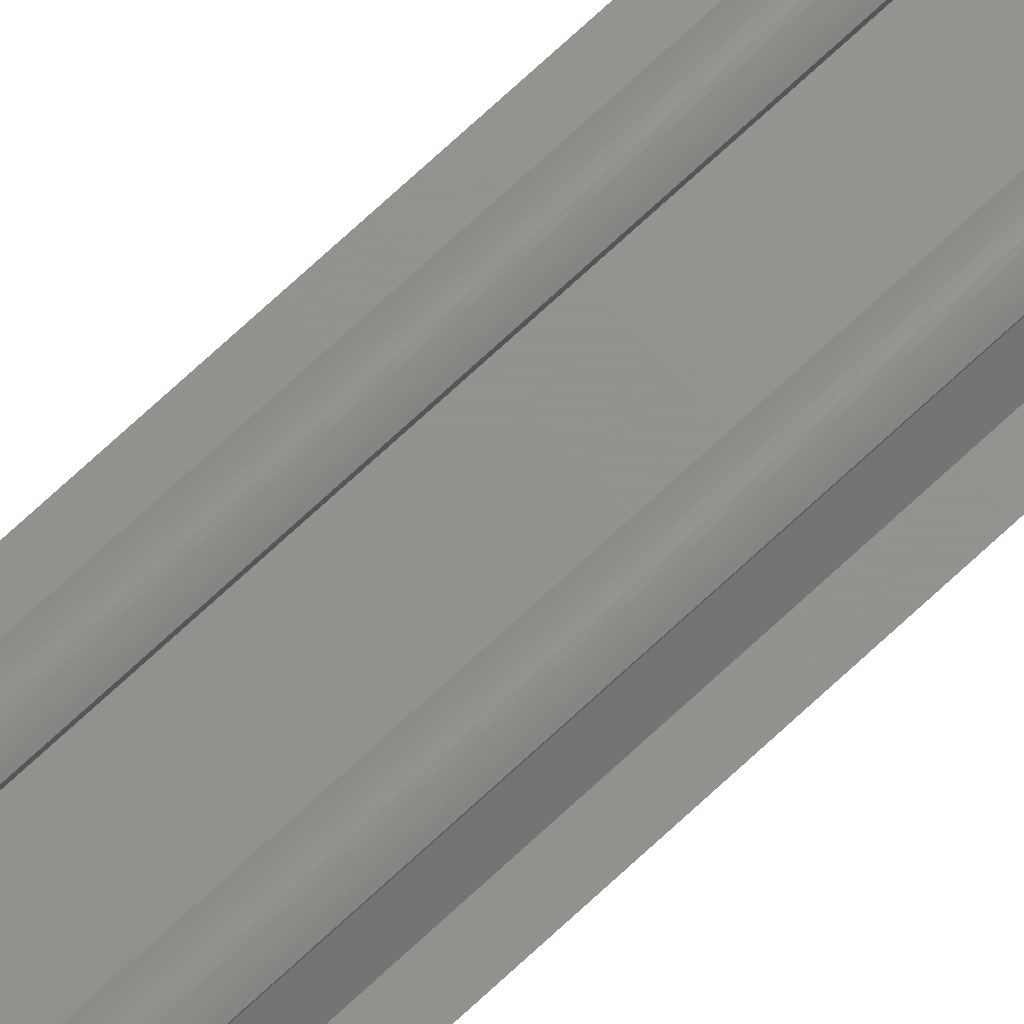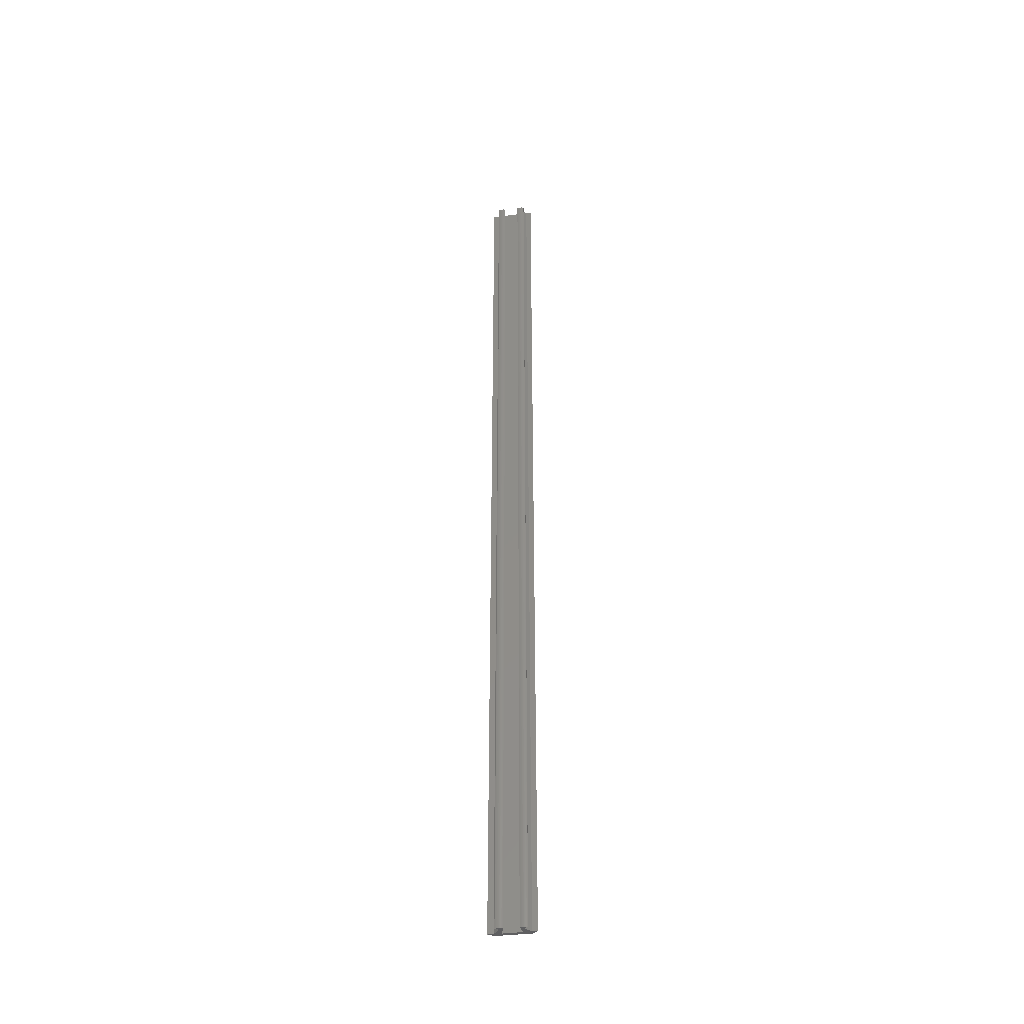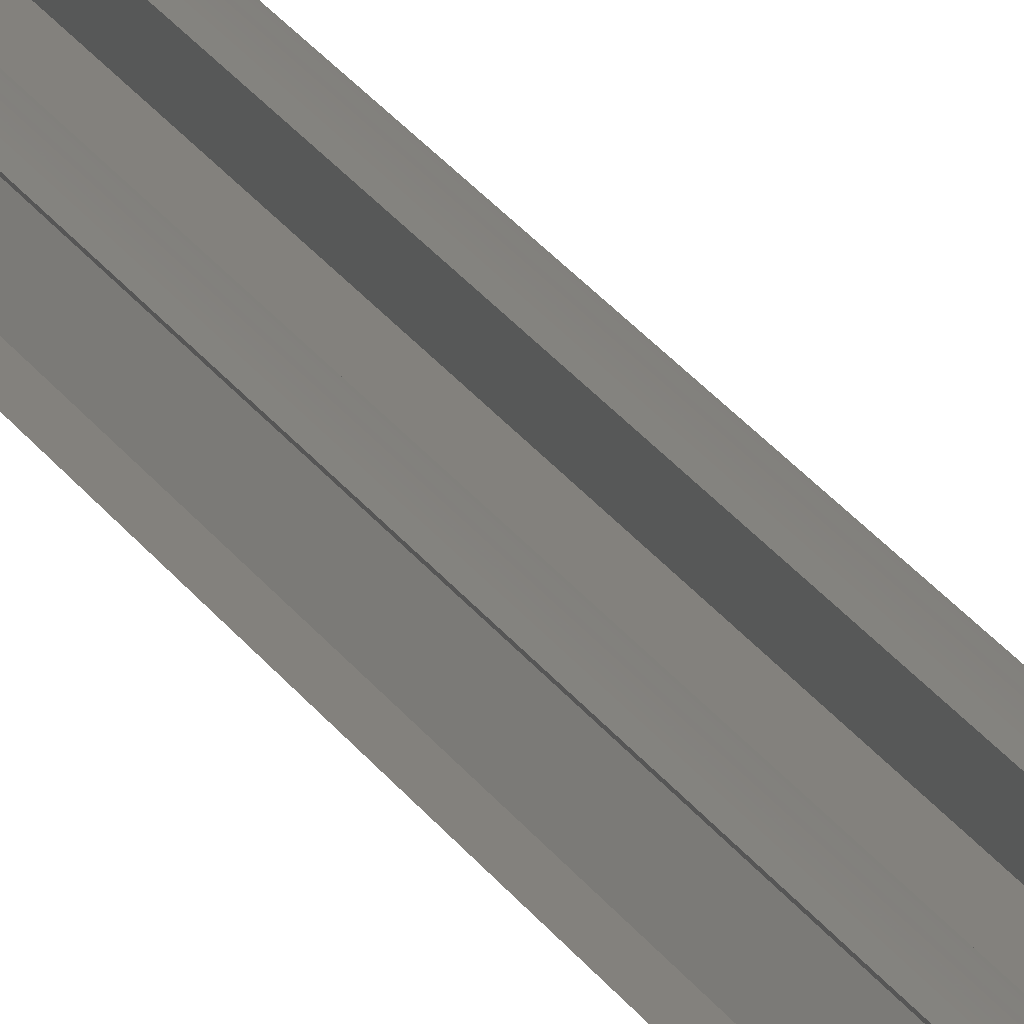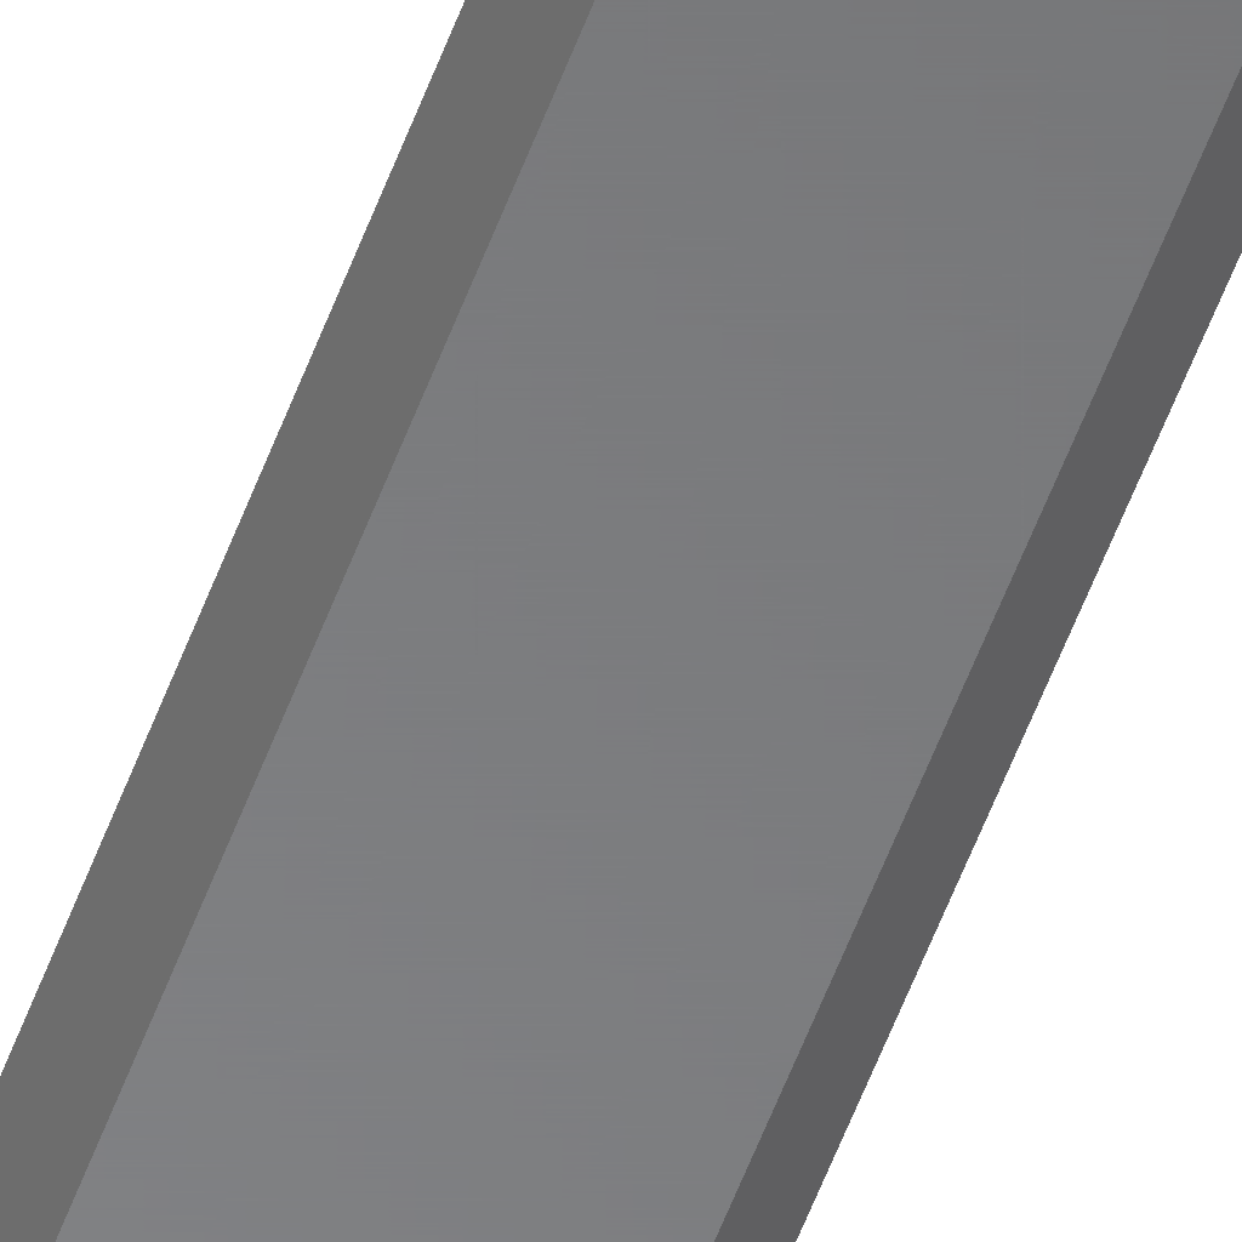
<metadata>
{"format":"stl","ext":"stl","renderer":"f3d","projection":"perspective","resolution":1024,"background":"white","views":[{"elev":71.4,"azim":-133.1,"up":"+Z"},{"elev":-40.3,"azim":8.2,"up":"+Y"},{"elev":16.1,"azim":162.9,"up":"+Z"},{"elev":-54.3,"azim":-19.7,"up":"+Z"}]}
</metadata>
<code>
# stl→obj: 134 verts, 264 faces
v -207 34.63 1
v -214 34.63 1
v -205.6 34.63 1
v -209 34.63 1
v -208.6 34.63 2.9
v -209.5 34.63 3.5
v -208.5 34.63 2.967
v -208.4 34.63 3.031
v -208.4 34.63 3.09
v -208.3 34.63 3.145
v -208.2 34.63 3.194
v -208.1 34.63 3.239
v -208 34.63 3.279
v -208 34.63 3.314
v -207.9 34.63 3.344
v -207.8 34.63 3.368
v -207.7 34.63 3.387
v -207.6 34.63 3.4
v -207.6 34.63 3.5
v -207.7 34.63 3.561
v -209.4 34.63 3.561
v -207.9 34.63 3.61
v -209.2 34.63 3.61
v -209.1 34.63 3.649
v -208.1 34.63 3.649
v -208.9 34.63 3.678
v -208.2 34.63 3.678
v -208.4 34.63 3.694
v -208.7 34.63 3.694
v -208.6 34.63 3.7
v -213.5 34.63 3.5
v -216 34.63 1
v -214.4 34.63 2.9
v -214.5 34.63 2.967
v -214.6 34.63 3.031
v -214.6 34.63 3.09
v -214.7 34.63 3.145
v -214.8 34.63 3.194
v -214.9 34.63 3.239
v -215 34.63 3.279
v -215.1 34.63 3.314
v -215.1 34.63 3.344
v -215.2 34.63 3.368
v -215.3 34.63 3.387
v -215.4 34.63 3.4
v -215.4 34.63 3.5
v -215.3 34.63 3.561
v -213.6 34.63 3.561
v -213.8 34.63 3.61
v -215.1 34.63 3.61
v -213.9 34.63 3.649
v -214.9 34.63 3.649
v -214.1 34.63 3.678
v -214.8 34.63 3.678
v -214.6 34.63 3.694
v -214.3 34.63 3.694
v -214.4 34.63 3.7
v -207 34.63 7.05e-16
v -216 34.63 7.05e-16
v -211.5 34.63 0
v -217.5 34.63 1
v -214.4 288.6 2.9
v -214 288.6 1
v -216 288.6 1
v -213.5 288.6 3.5
v -214.5 288.6 2.967
v -214.6 288.6 3.031
v -214.6 288.6 3.09
v -214.7 288.6 3.145
v -214.8 288.6 3.194
v -214.9 288.6 3.239
v -215 288.6 3.279
v -215.1 288.6 3.314
v -215.1 288.6 3.344
v -215.2 288.6 3.368
v -215.3 288.6 3.387
v -215.4 288.6 3.4
v -215.4 288.6 3.5
v -215.3 288.6 3.561
v -213.6 288.6 3.561
v -213.8 288.6 3.61
v -215.1 288.6 3.61
v -213.9 288.6 3.649
v -214.9 288.6 3.649
v -214.1 288.6 3.678
v -214.8 288.6 3.678
v -214.6 288.6 3.694
v -214.3 288.6 3.694
v -214.4 288.6 3.7
v -217.5 288.6 1
v -207 288.6 5.421e-10
v -216 288.6 5.421e-10
v -205.6 288.6 1
v -209 288.6 1
v -207 288.6 1
v -209.5 288.6 3.5
v -208.6 288.6 2.9
v -208.5 288.6 2.967
v -208.4 288.6 3.031
v -208.4 288.6 3.09
v -208.3 288.6 3.145
v -208.2 288.6 3.194
v -208.1 288.6 3.239
v -208 288.6 3.279
v -208 288.6 3.314
v -207.9 288.6 3.344
v -207.8 288.6 3.368
v -207.7 288.6 3.387
v -207.6 288.6 3.4
v -207.6 288.6 3.5
v -207.7 288.6 3.561
v -209.4 288.6 3.561
v -207.9 288.6 3.61
v -209.2 288.6 3.61
v -209.1 288.6 3.649
v -208.1 288.6 3.649
v -208.9 288.6 3.678
v -208.2 288.6 3.678
v -208.4 288.6 3.694
v -208.7 288.6 3.694
v -208.6 288.6 3.7
v -215.1 60.03 3.314
v -215.1 60.03 3.344
v -215 60.03 3.279
v -214.9 60.03 3.239
v -215.4 60.03 3.4
v -215.3 60.03 3.387
v -215.2 60.03 3.368
v -214.7 60.03 3.145
v -214.8 60.03 3.194
v -214.6 60.03 3.09
v -214.4 60.03 2.9
v -214.5 60.03 2.967
v -214.6 60.03 3.031
f 1 2 3
f 2 1 4
f 4 1 5
f 4 5 6
f 6 5 7
f 6 7 8
f 6 8 9
f 6 9 10
f 6 10 11
f 6 11 12
f 6 12 13
f 6 13 14
f 6 14 15
f 6 15 16
f 6 16 17
f 6 17 18
f 6 18 19
f 6 19 20
f 6 20 21
f 21 20 22
f 21 22 23
f 23 22 24
f 24 22 25
f 24 25 26
f 26 25 27
f 26 27 28
f 26 28 29
f 29 28 30
f 31 32 2
f 32 31 33
f 33 31 34
f 34 31 35
f 35 31 36
f 36 31 37
f 37 31 38
f 38 31 39
f 39 31 40
f 40 31 41
f 41 31 42
f 42 31 43
f 43 31 44
f 44 31 45
f 45 31 46
f 46 31 47
f 47 31 48
f 47 48 49
f 47 49 50
f 50 49 51
f 50 51 52
f 52 51 53
f 52 53 54
f 54 53 55
f 55 53 56
f 55 56 57
f 58 59 60
f 59 58 3
f 59 3 61
f 61 3 2
f 61 2 32
f 62 63 64
f 63 62 65
f 65 62 66
f 65 66 67
f 65 67 68
f 65 68 69
f 65 69 70
f 65 70 71
f 65 71 72
f 65 72 73
f 65 73 74
f 65 74 75
f 65 75 76
f 65 76 77
f 65 77 78
f 65 78 79
f 65 79 80
f 80 79 81
f 81 79 82
f 81 82 83
f 83 82 84
f 83 84 85
f 85 84 86
f 85 86 87
f 85 87 88
f 88 87 89
f 90 91 92
f 91 90 93
f 93 90 64
f 93 64 63
f 93 63 94
f 93 94 95
f 95 94 96
f 95 96 97
f 97 96 98
f 98 96 99
f 99 96 100
f 100 96 101
f 101 96 102
f 102 96 103
f 103 96 104
f 104 96 105
f 105 96 106
f 106 96 107
f 107 96 108
f 108 96 109
f 109 96 110
f 110 96 111
f 111 96 112
f 111 112 113
f 113 112 114
f 113 114 115
f 113 115 116
f 116 115 117
f 116 117 118
f 118 117 119
f 119 117 120
f 119 120 121
f 74 122 123
f 122 74 73
f 73 124 122
f 124 73 72
f 72 125 124
f 125 72 71
f 96 4 6
f 4 96 94
f 2 65 31
f 65 2 63
f 48 81 49
f 81 48 80
f 51 85 53
f 85 51 83
f 54 84 52
f 84 54 86
f 52 82 50
f 82 52 84
f 50 79 47
f 79 50 82
f 47 78 46
f 78 47 79
f 49 83 51
f 83 49 81
f 56 89 57
f 89 56 88
f 78 45 46
f 45 78 126
f 126 78 77
f 77 127 126
f 127 77 76
f 53 88 56
f 88 53 85
f 57 87 55
f 87 57 89
f 76 128 127
f 128 76 75
f 55 86 54
f 86 55 87
f 31 80 48
f 80 31 65
f 75 123 128
f 123 75 74
f 70 129 130
f 129 70 69
f 103 13 12
f 13 103 104
f 98 8 7
f 8 98 99
f 105 15 14
f 15 105 106
f 108 18 17
f 18 108 109
f 30 120 29
f 120 30 121
f 69 131 129
f 131 69 68
f 104 14 13
f 14 104 105
f 22 116 25
f 116 22 113
f 24 114 23
f 114 24 115
f 19 111 20
f 111 19 110
f 3 95 1
f 95 3 93
f 100 10 9
f 10 100 101
f 32 90 61
f 90 32 64
f 20 113 22
f 113 20 111
f 132 32 33
f 32 132 64
f 64 132 62
f 25 118 27
f 118 25 116
f 90 59 61
f 59 90 92
f 102 12 11
f 12 102 103
f 5 98 7
f 98 5 97
f 29 117 26
f 117 29 120
f 107 17 16
f 17 107 108
f 67 133 134
f 133 67 66
f 133 62 132
f 62 133 66
f 106 16 15
f 16 106 107
f 27 119 28
f 119 27 118
f 99 9 8
f 9 99 100
f 18 110 19
f 110 18 109
f 21 96 6
f 96 21 112
f 28 121 30
f 121 28 119
f 91 3 58
f 3 91 93
f 101 11 10
f 11 101 102
f 23 112 21
f 112 23 114
f 95 5 1
f 5 95 97
f 92 60 59
f 60 92 91
f 60 91 58
f 71 130 125
f 130 71 70
f 26 115 24
f 115 26 117
f 4 63 2
f 63 4 94
f 68 134 131
f 134 68 67
f 126 44 45
f 44 126 127
f 123 41 42
f 41 123 122
f 131 35 36
f 35 131 134
f 127 43 44
f 43 127 128
f 128 42 43
f 42 128 123
f 34 132 33
f 132 34 133
f 129 36 37
f 36 129 131
f 125 38 39
f 38 125 130
f 130 37 38
f 37 130 129
f 122 40 41
f 40 122 124
f 134 34 35
f 34 134 133
f 124 39 40
f 39 124 125

</code>
